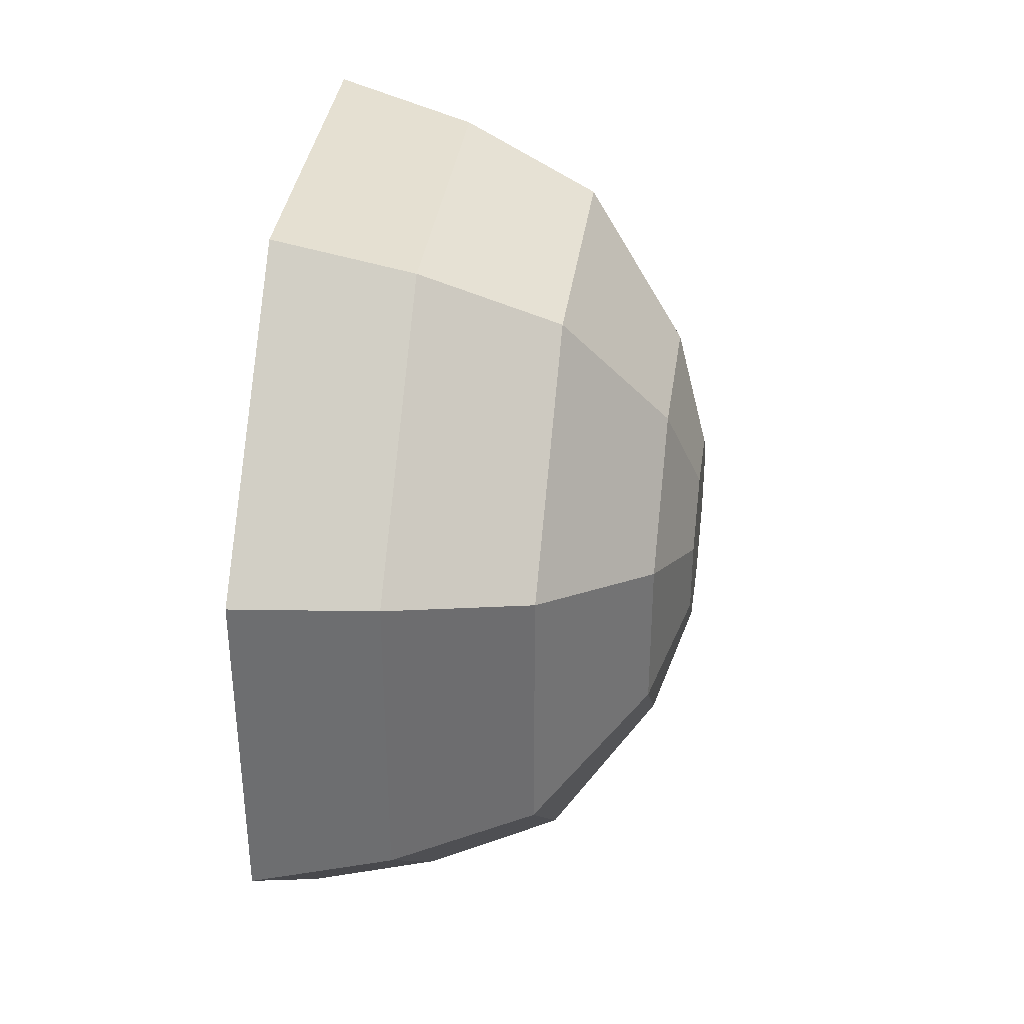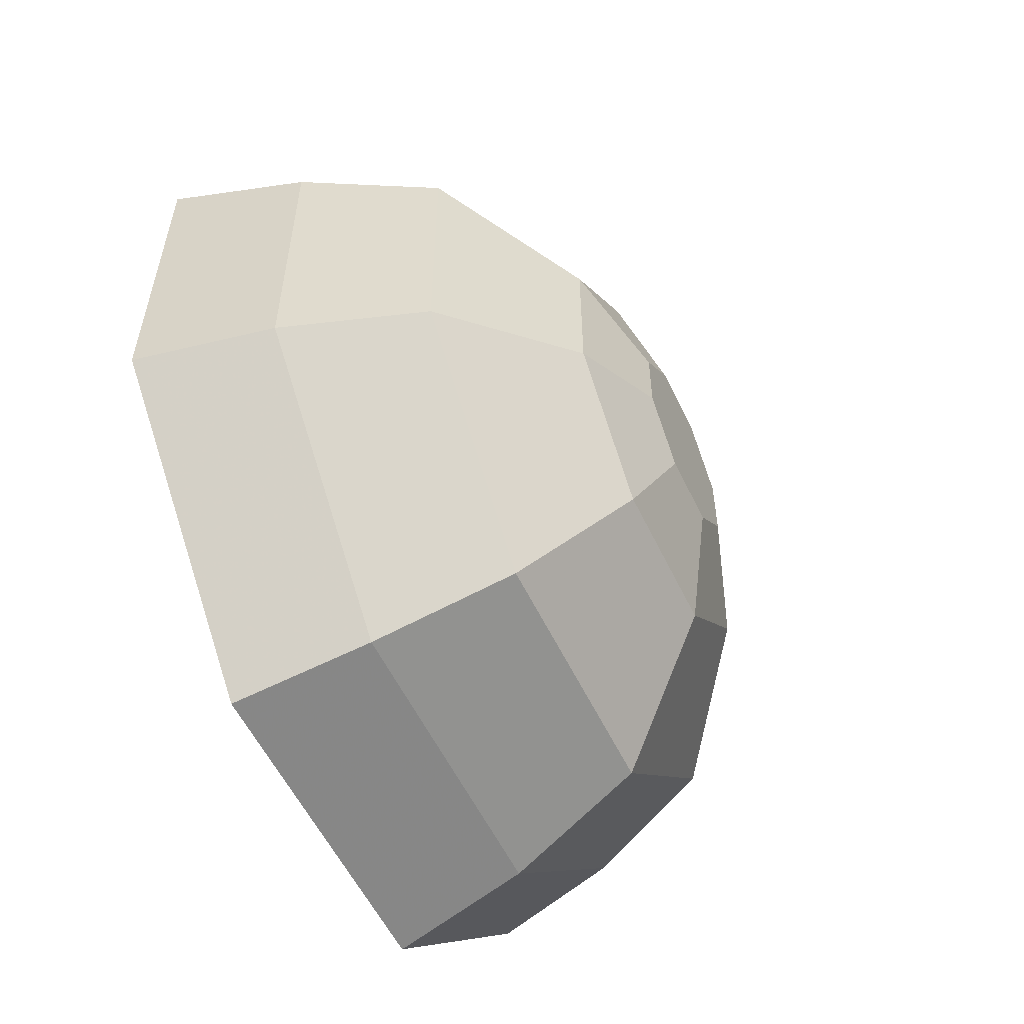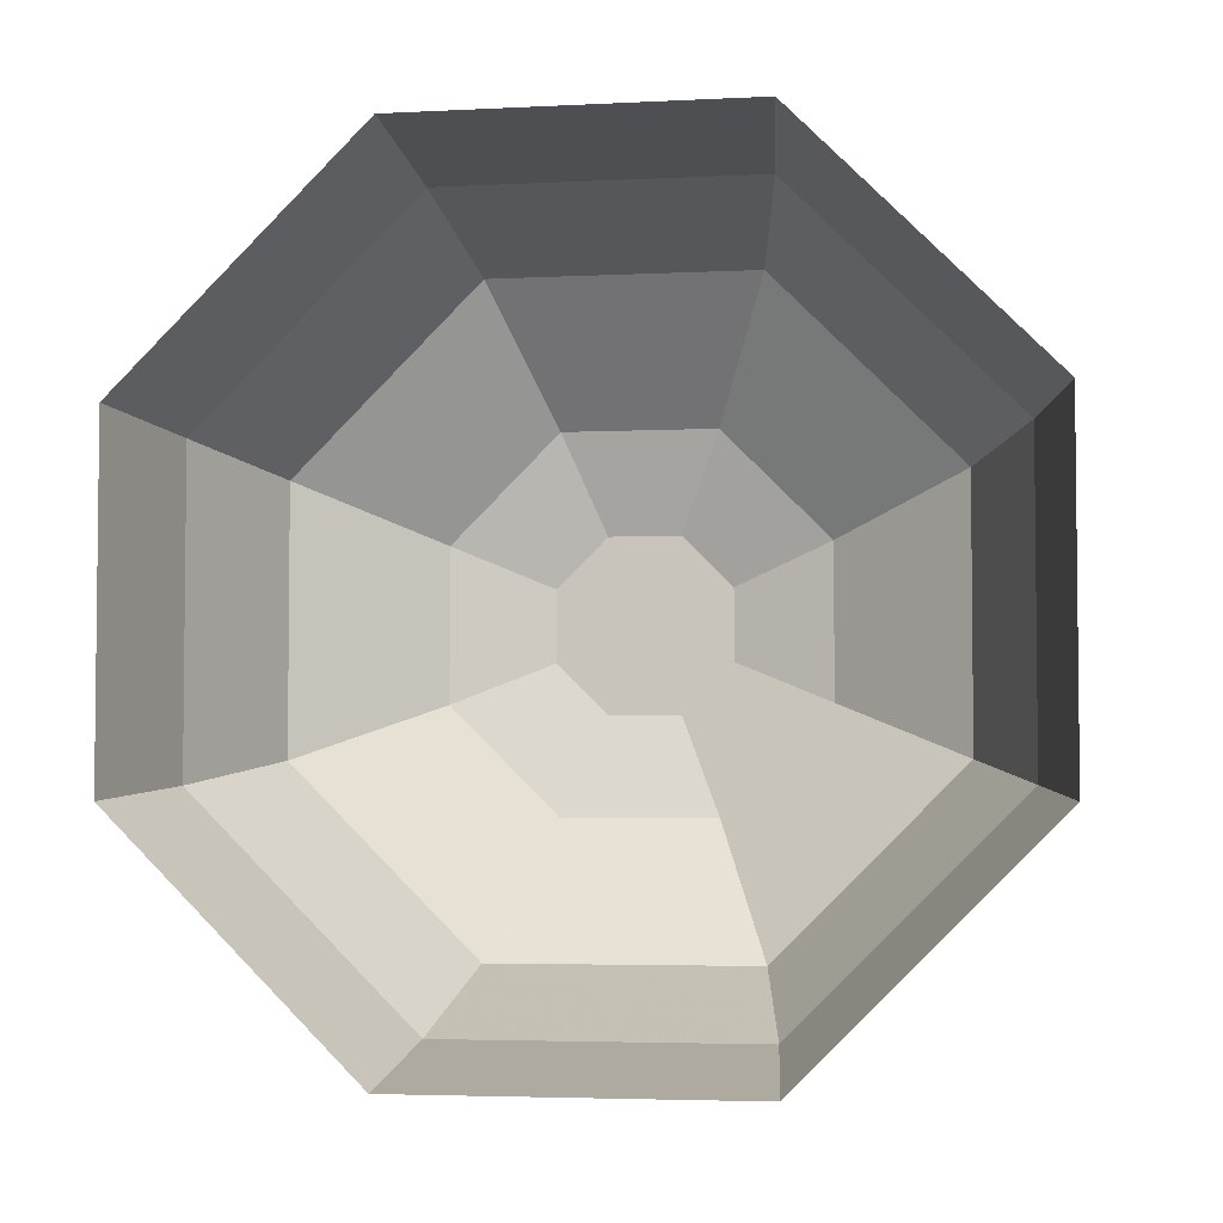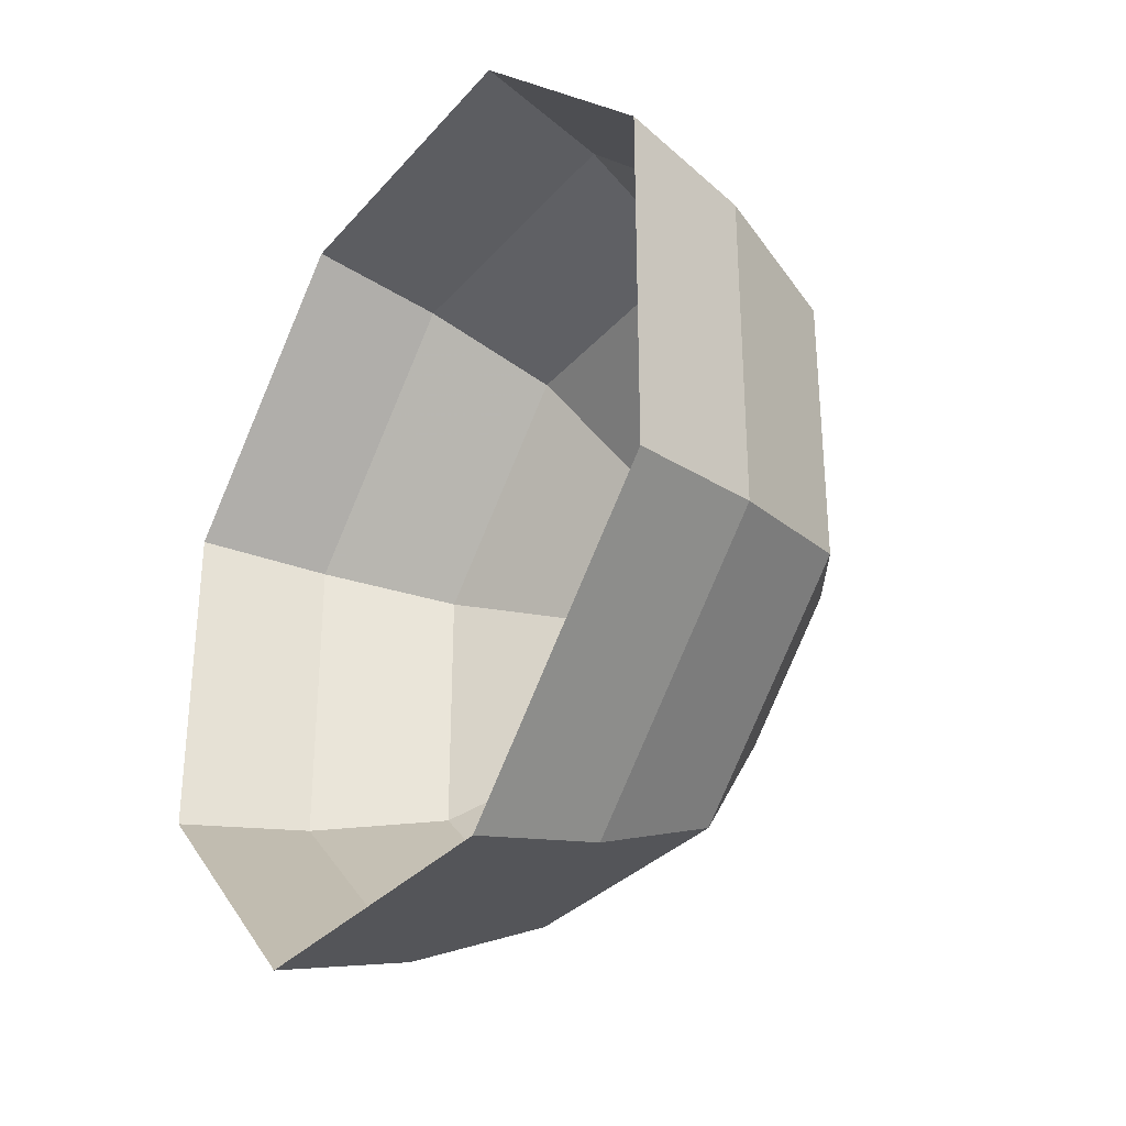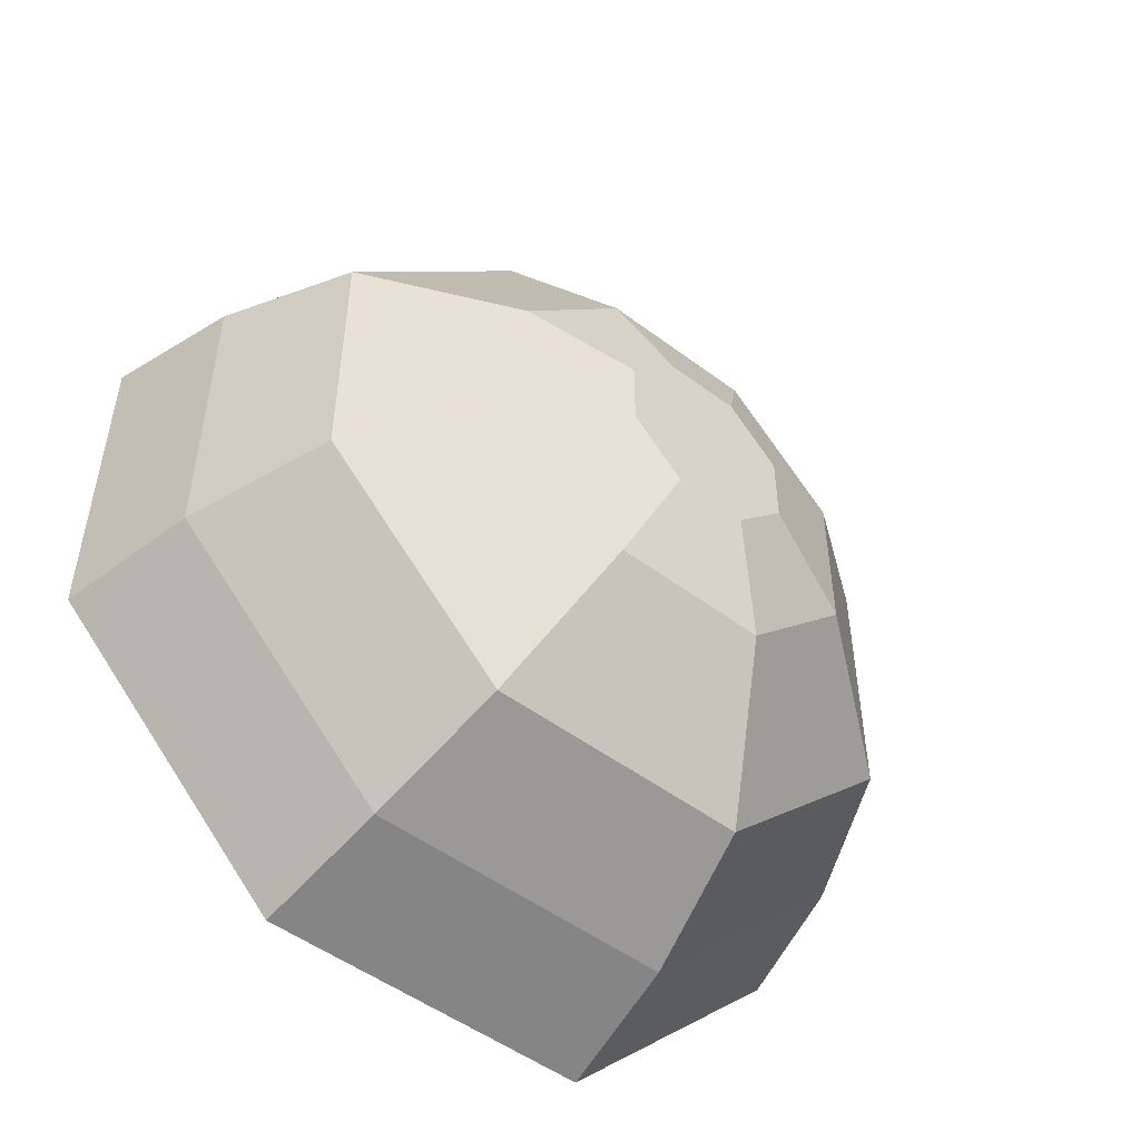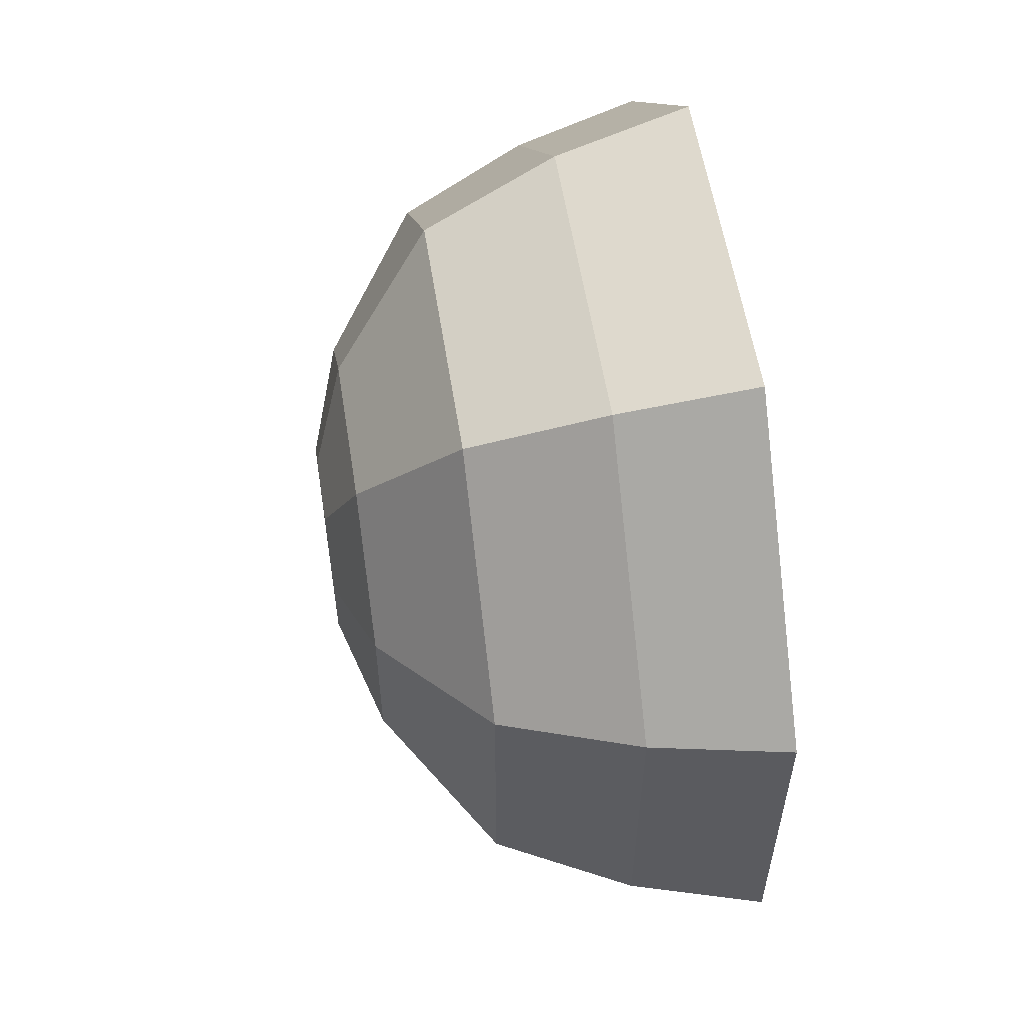
<metadata>
{"format":"obj","ext":"obj","renderer":"f3d","projection":"perspective","resolution":1024,"background":"white","views":[{"elev":36.2,"azim":8.0,"up":"+Y"},{"elev":-56.0,"azim":25.3,"up":"+Y"},{"elev":-4.0,"azim":-80.6,"up":"+Z"},{"elev":-31.6,"azim":-33.5,"up":"+Z"},{"elev":-50.4,"azim":50.6,"up":"+Z"},{"elev":56.7,"azim":171.1,"up":"+Y"}]}
</metadata>
<code>
v -0.008002 -0.04173 0.01729
v -0.02533 -0.02041 0.04927
v -0.02533 -0.04927 0.02041
v -0.008002 -0.01729 0.04173
v 0.004997 -0.0244 0.01011
v 0.004997 -0.01011 0.0244
v 0.00933 -0.0114 0.004722
v 0.00933 -0.004722 0.0114
v 0.00933 -0.004721 -0.01139
v 0.00933 0.00472 -0.01139
v 0.00933 0.004719 0.0114
v 0.00933 0.01139 -0.004718
v 0.00933 0.01139 0.004723
v 0.004996 0.02439 -0.0101
v 0.004996 0.02439 0.01011
v -0.008003 0.04172 -0.01728
v -0.008002 0.04172 0.01729
v -0.02533 0.04926 -0.0204
v -0.02533 0.04926 0.02041
v -0.04267 0.0536 -0.0222
v -0.04267 0.0536 0.02221
v -0.02533 0.0204 0.04927
v -0.04267 0.0222 0.0536
v -0.04267 -0.0222 0.0536
v -0.04267 -0.0536 0.0222
v -0.04267 -0.0536 -0.0222
v -0.02533 -0.04927 -0.02041
v -0.02533 -0.02041 -0.04926
v -0.04267 -0.0222 -0.0536
v -0.02533 0.02041 -0.04926
v -0.04267 0.0222 -0.0536
v -0.008003 0.01728 -0.04172
v 0.004996 0.0101 -0.02439
v 0.004996 -0.0101 -0.02439
v 0.00933 -0.0114 -0.004719
v 0.004997 -0.0244 -0.0101
v -0.008002 -0.04173 -0.01728
v -0.008003 -0.01728 -0.04172
v -0.008002 0.01728 0.04173
v 0.004997 0.0101 0.0244
f 1 2 3
f 2 1 4
f 5 4 1
f 4 5 6
f 7 6 5
f 6 7 8
f 9 8 7
f 10 8 9
f 10 11 8
f 12 11 10
f 11 12 13
f 14 13 12
f 13 14 15
f 16 15 14
f 15 16 17
f 18 17 16
f 17 18 19
f 20 19 18
f 19 20 21
f 21 22 19
f 22 21 23
f 23 2 22
f 2 23 24
f 24 3 2
f 3 24 25
f 26 3 25
f 3 26 27
f 26 28 27
f 28 26 29
f 29 30 28
f 30 29 31
f 31 18 30
f 18 31 20
f 16 30 18
f 30 16 32
f 14 32 16
f 32 14 33
f 12 33 14
f 33 12 10
f 10 34 33
f 34 10 9
f 35 34 9
f 34 35 36
f 35 5 36
f 5 35 7
f 9 7 35
f 1 36 5
f 36 1 37
f 1 27 37
f 27 1 3
f 27 38 37
f 38 27 28
f 28 32 38
f 32 28 30
f 33 38 32
f 38 33 34
f 36 38 34
f 38 36 37
f 4 22 2
f 22 4 39
f 4 40 39
f 40 4 6
f 6 11 40
f 11 6 8
f 13 40 11
f 40 13 15
f 15 39 40
f 39 15 17
f 19 39 17
f 39 19 22

</code>
